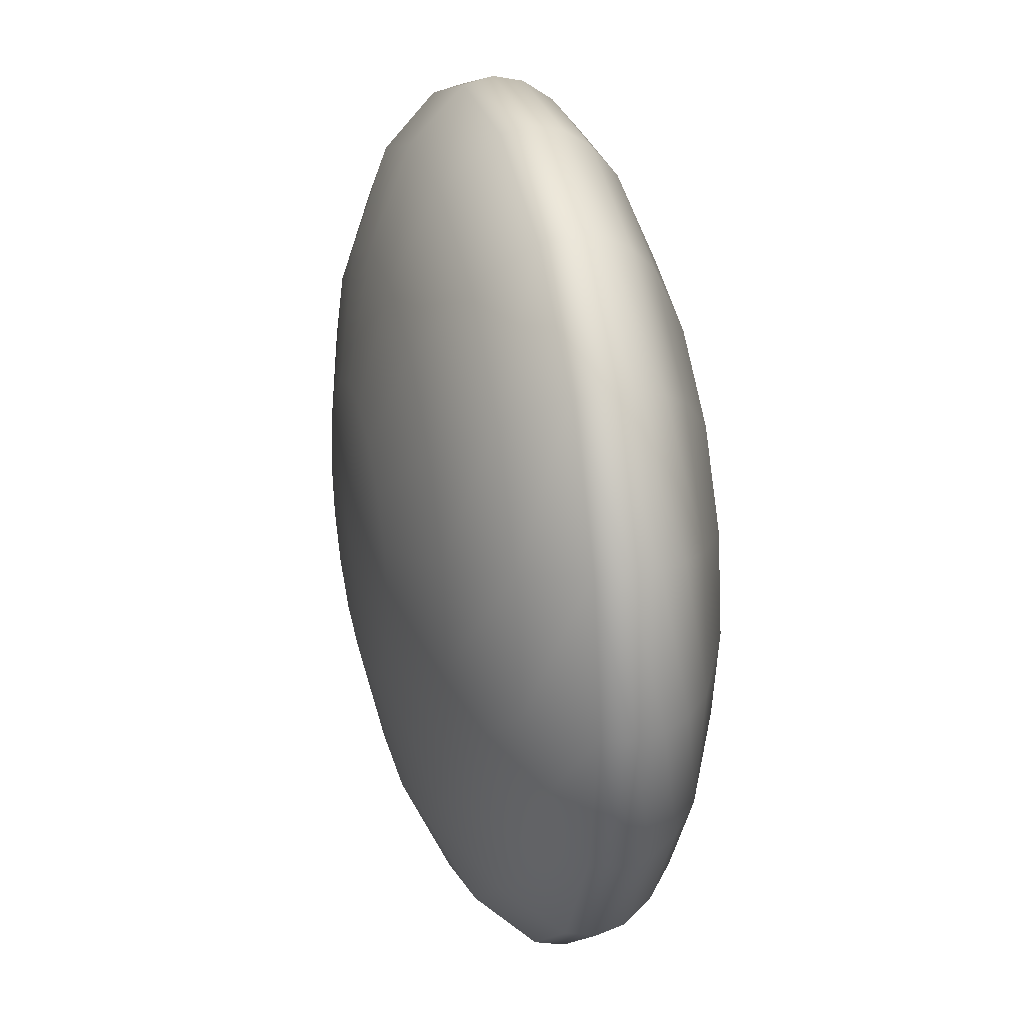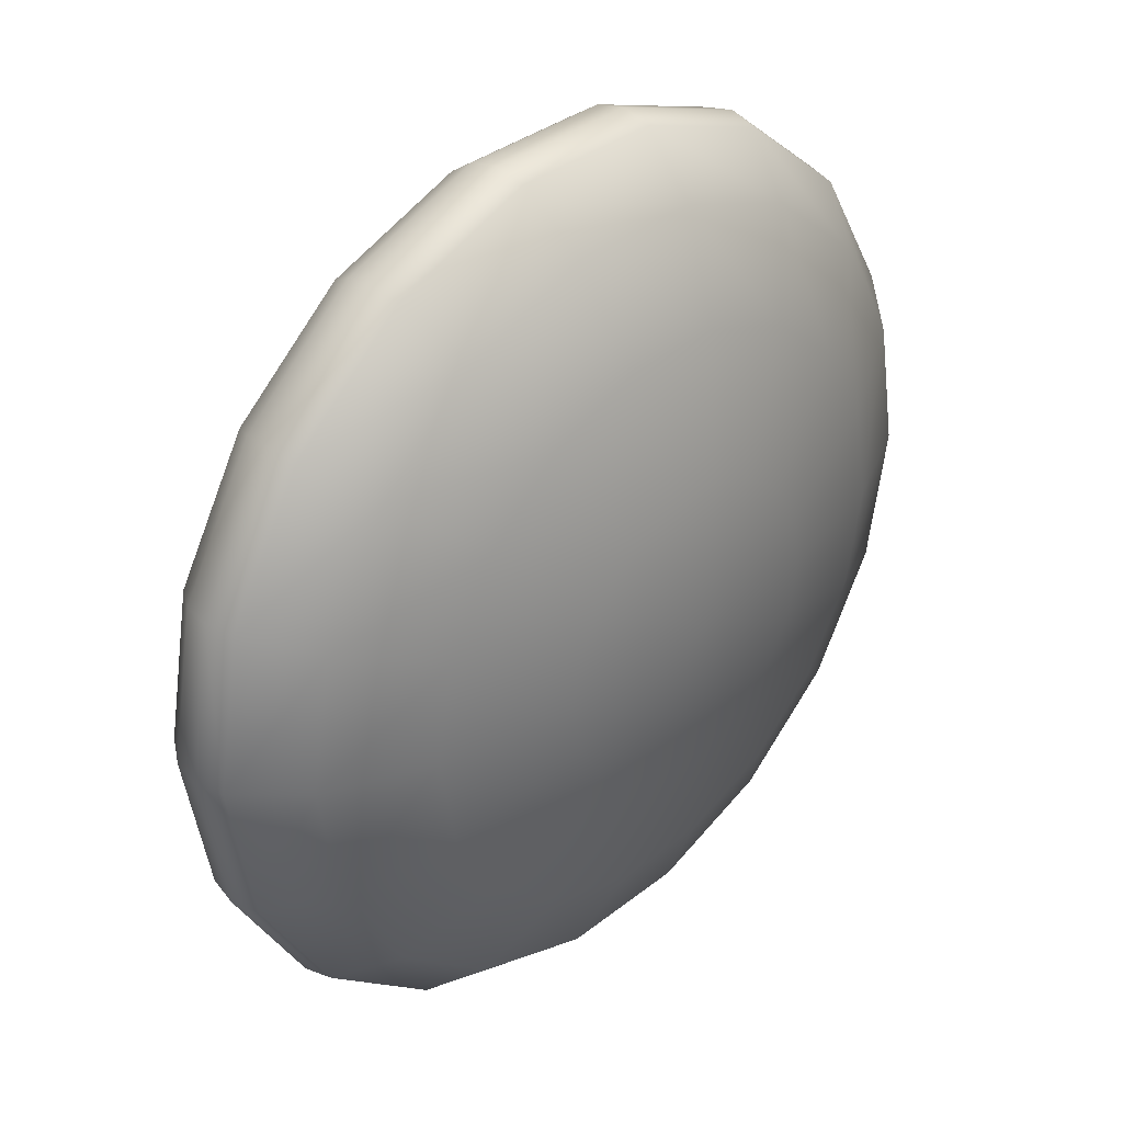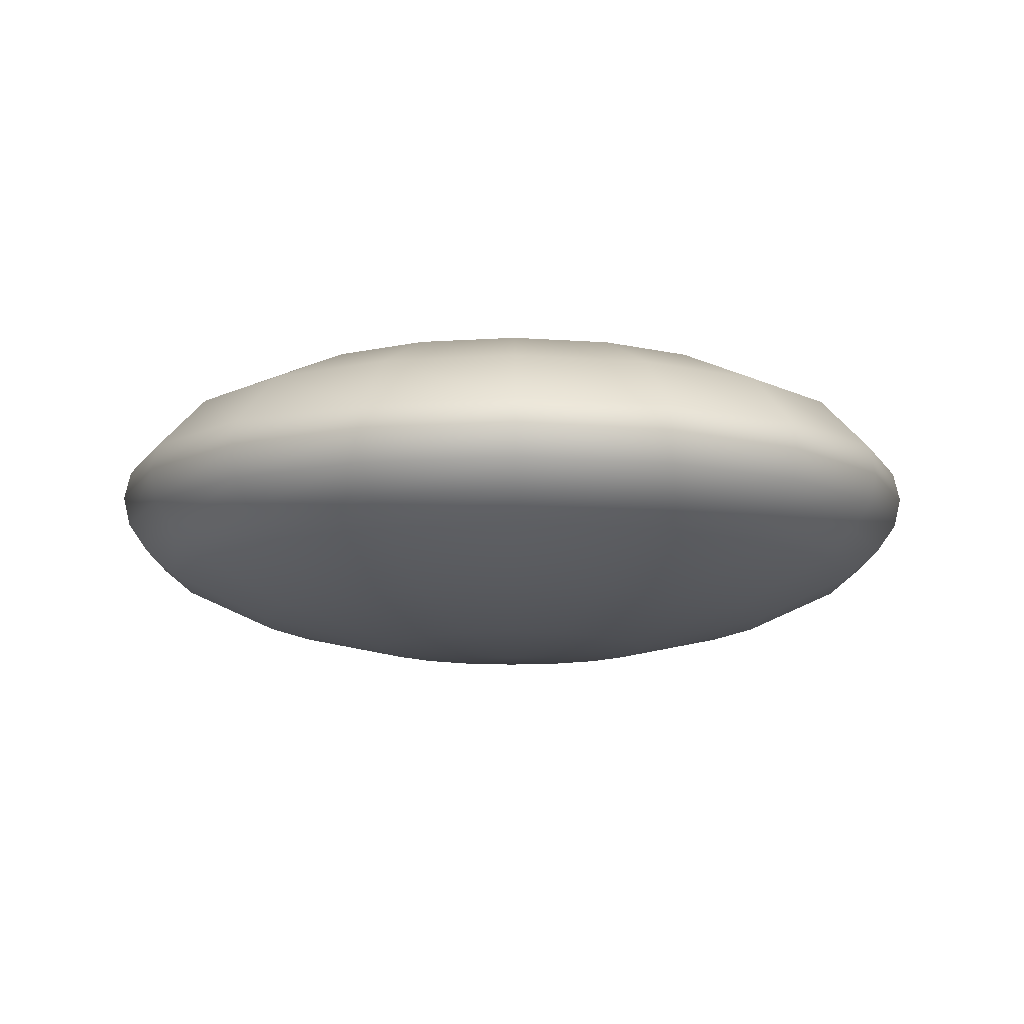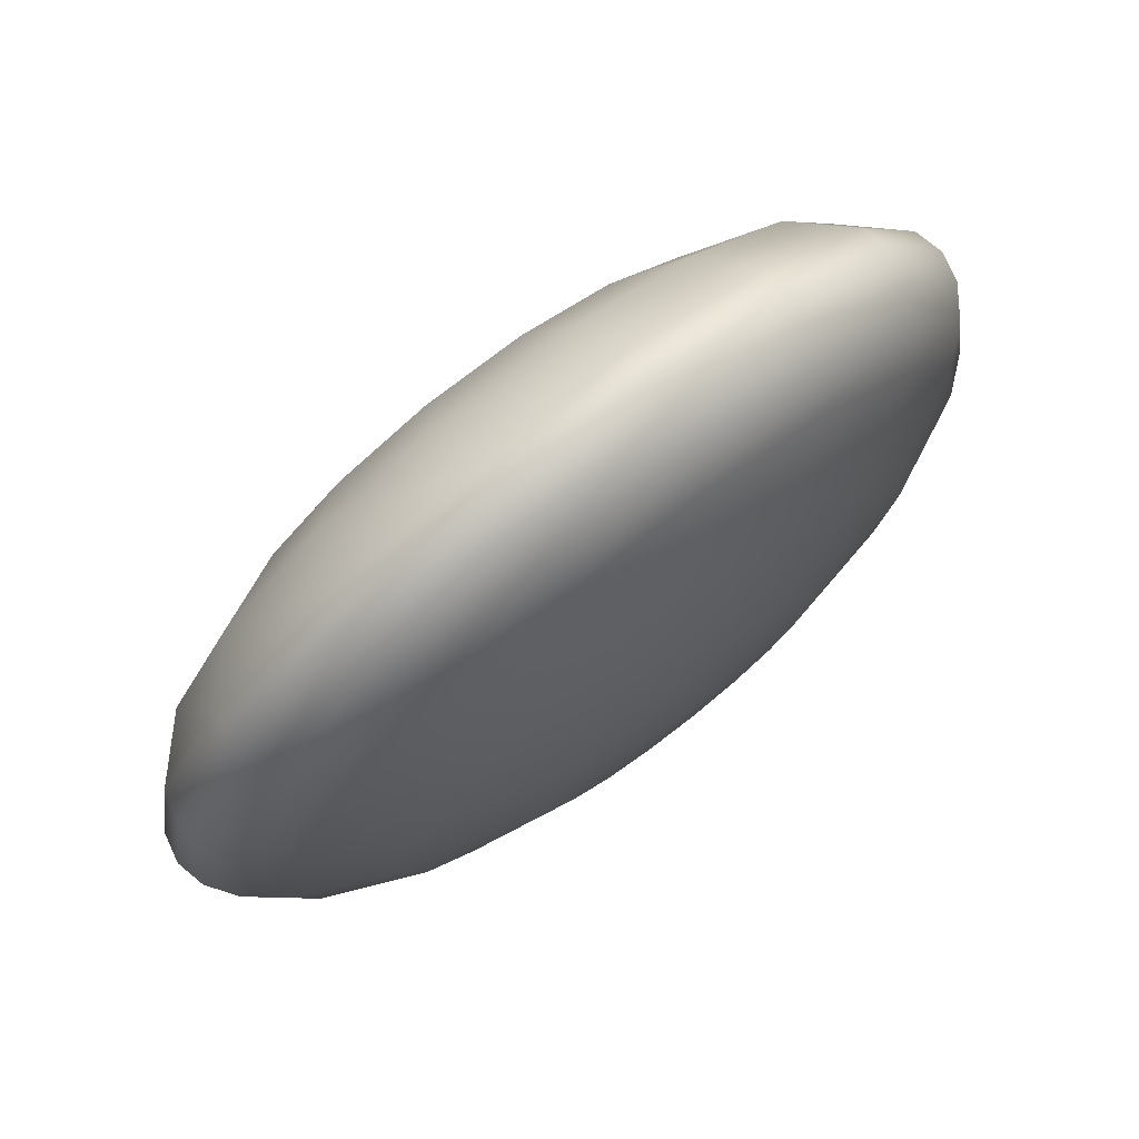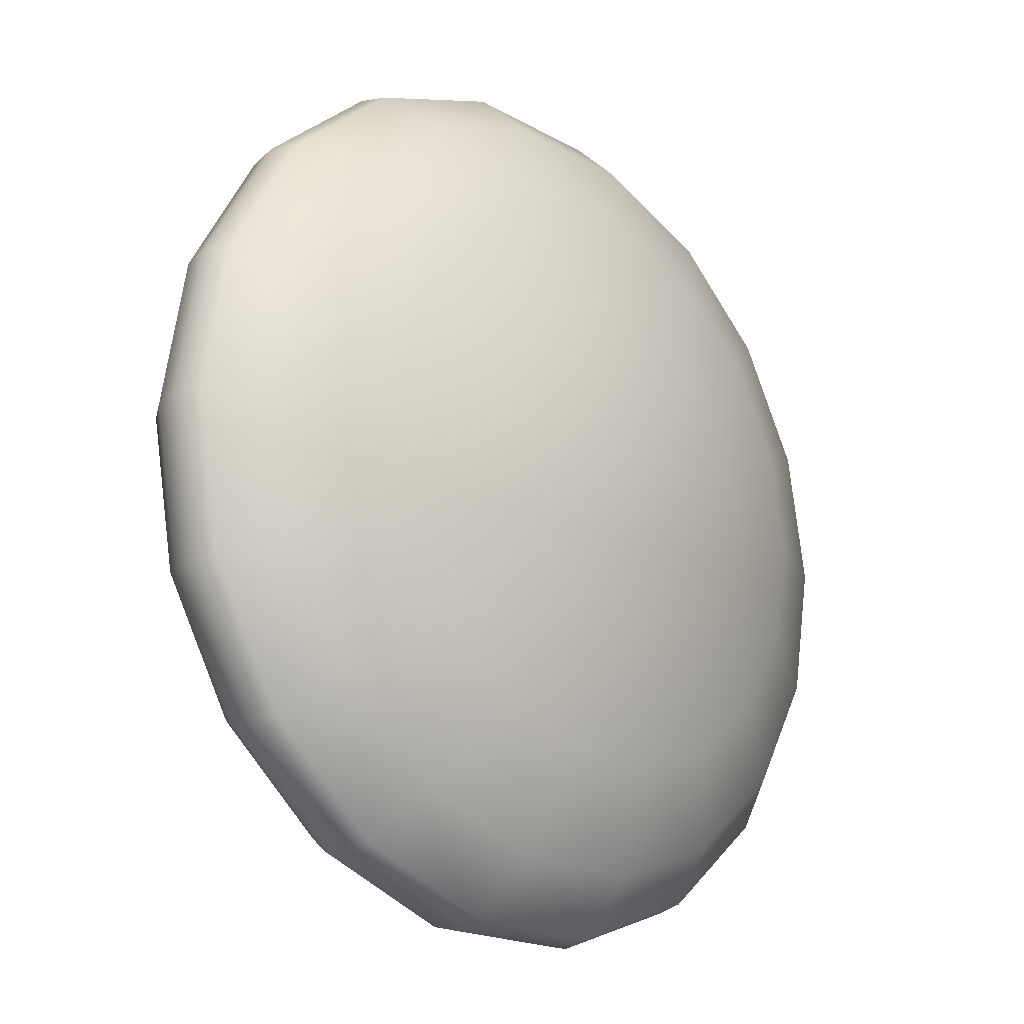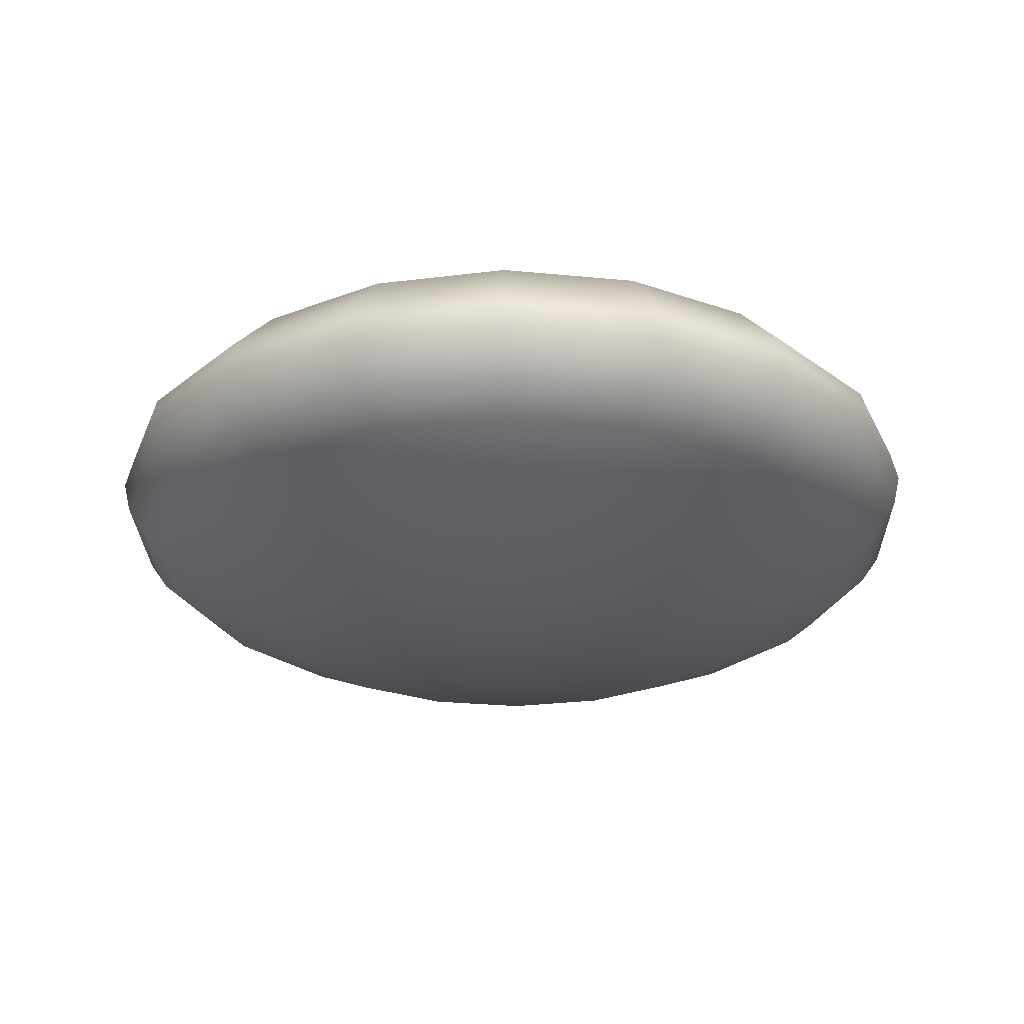
<metadata>
{"format":"obj","ext":"obj","renderer":"f3d","projection":"perspective","resolution":1024,"background":"white","views":[{"elev":27.5,"azim":-103.8,"up":"+Z"},{"elev":35.3,"azim":133.8,"up":"+Z"},{"elev":-10.8,"azim":109.5,"up":"+Y"},{"elev":76.8,"azim":-37.6,"up":"+Z"},{"elev":-19.0,"azim":133.2,"up":"+Z"},{"elev":-26.3,"azim":-128.8,"up":"+Y"}]}
</metadata>
<code>
g default
v 0.03214 -0.03609 -0.2506
v 0.0262 -0.03609 -0.2609
v 0.0171 -0.03609 -0.2685
v 0.005939 -0.03609 -0.2726
v -0.005939 -0.03609 -0.2726
v -0.0171 -0.03609 -0.2685
v -0.0262 -0.03609 -0.2609
v -0.03214 -0.03609 -0.2506
v -0.0342 -0.03609 -0.2389
v -0.03214 -0.03609 -0.2272
v -0.0262 -0.03609 -0.2169
v -0.0171 -0.03609 -0.2093
v -0.005939 -0.03609 -0.2052
v 0.005939 -0.03609 -0.2052
v 0.0171 -0.03609 -0.2093
v 0.0262 -0.03609 -0.2169
v 0.03214 -0.03609 -0.2272
v 0.0342 -0.03609 -0.2389
v 0.0604 -0.02942 -0.2609
v 0.04924 -0.02942 -0.2802
v 0.03214 -0.02942 -0.2946
v 0.01116 -0.02942 -0.3022
v -0.01116 -0.02942 -0.3022
v -0.03214 -0.02942 -0.2946
v -0.04924 -0.02942 -0.2802
v -0.0604 -0.02942 -0.2609
v -0.06428 -0.02942 -0.2389
v -0.0604 -0.02942 -0.2169
v -0.04924 -0.02942 -0.1976
v -0.03214 -0.02942 -0.1833
v -0.01116 -0.02942 -0.1756
v 0.01116 -0.02942 -0.1756
v 0.03214 -0.02942 -0.1833
v 0.04924 -0.02942 -0.1976
v 0.0604 -0.02942 -0.2169
v 0.06428 -0.02942 -0.2389
v 0.08138 -0.0192 -0.2685
v 0.06634 -0.0192 -0.2946
v 0.0433 -0.0192 -0.3139
v 0.01504 -0.0192 -0.3242
v -0.01504 -0.0192 -0.3242
v -0.0433 -0.0192 -0.3139
v -0.06634 -0.0192 -0.2946
v -0.08138 -0.0192 -0.2685
v -0.0866 -0.0192 -0.2389
v -0.08138 -0.0192 -0.2093
v -0.06634 -0.0192 -0.1833
v -0.0433 -0.0192 -0.1639
v -0.01504 -0.0192 -0.1536
v 0.01504 -0.0192 -0.1536
v 0.0433 -0.0192 -0.1639
v 0.06634 -0.0192 -0.1833
v 0.08138 -0.0192 -0.2093
v 0.0866 -0.0192 -0.2389
v 0.0883 -0.01314 -0.2711
v 0.07198 -0.01314 -0.2993
v 0.04698 -0.01314 -0.3203
v 0.01632 -0.01314 -0.3315
v -0.01632 -0.01314 -0.3315
v -0.04698 -0.01314 -0.3203
v -0.07198 -0.01314 -0.2993
v -0.0883 -0.01314 -0.2711
v -0.09397 -0.01314 -0.2389
v -0.0883 -0.01314 -0.2068
v -0.07198 -0.01314 -0.1785
v -0.04698 -0.01314 -0.1575
v -0.01632 -0.01314 -0.1464
v 0.01632 -0.01314 -0.1464
v 0.04698 -0.01314 -0.1575
v 0.07198 -0.01314 -0.1785
v 0.0883 -0.01314 -0.2068
v 0.09397 -0.01314 -0.2389
v 0.09254 -0.006669 -0.2726
v 0.07544 -0.006669 -0.3022
v 0.04924 -0.006669 -0.3242
v 0.0171 -0.006669 -0.3359
v -0.0171 -0.006669 -0.3359
v -0.04924 -0.006669 -0.3242
v -0.07544 -0.006669 -0.3022
v -0.09254 -0.006669 -0.2726
v -0.09848 -0.006669 -0.2389
v -0.09254 -0.006669 -0.2052
v -0.07544 -0.006669 -0.1756
v -0.04924 -0.006669 -0.1536
v -0.0171 -0.006669 -0.1419
v 0.0171 -0.006669 -0.1419
v 0.04924 -0.006669 -0.1536
v 0.07544 -0.006669 -0.1756
v 0.09254 -0.006669 -0.2052
v 0.09848 -0.006669 -0.2389
v 0.09397 0 -0.2731
v 0.0766 0 -0.3032
v 0.05 0 -0.3255
v 0.01736 -0 -0.3374
v -0.01736 -0 -0.3374
v -0.05 0 -0.3255
v -0.0766 0 -0.3032
v -0.09397 0 -0.2731
v -0.1 0 -0.2389
v -0.09397 0 -0.2047
v -0.0766 0 -0.1746
v -0.05 0 -0.1523
v -0.01736 0 -0.1404
v 0.01736 0 -0.1404
v 0.05 0 -0.1523
v 0.0766 0 -0.1746
v 0.09397 -0 -0.2047
v 0.1 -0 -0.2389
v 0.09254 0.006669 -0.2726
v 0.07544 0.006669 -0.3022
v 0.04924 0.006669 -0.3242
v 0.0171 0.006669 -0.3359
v -0.0171 0.006669 -0.3359
v -0.04924 0.006669 -0.3242
v -0.07544 0.006669 -0.3022
v -0.09254 0.006669 -0.2726
v -0.09848 0.006669 -0.2389
v -0.09254 0.006669 -0.2052
v -0.07544 0.006669 -0.1756
v -0.04924 0.006669 -0.1536
v -0.0171 0.006669 -0.1419
v 0.0171 0.006669 -0.1419
v 0.04924 0.006669 -0.1536
v 0.07544 0.006669 -0.1756
v 0.09254 0.006669 -0.2052
v 0.09848 0.006669 -0.2389
v 0.08138 0.0192 -0.2685
v 0.06634 0.0192 -0.2946
v 0.0433 0.0192 -0.3139
v 0.01504 0.0192 -0.3242
v -0.01504 0.0192 -0.3242
v -0.0433 0.0192 -0.3139
v -0.06634 0.0192 -0.2946
v -0.08138 0.0192 -0.2685
v -0.0866 0.0192 -0.2389
v -0.08138 0.0192 -0.2093
v -0.06634 0.0192 -0.1833
v -0.0433 0.0192 -0.1639
v -0.01504 0.0192 -0.1536
v 0.01504 0.0192 -0.1536
v 0.0433 0.0192 -0.1639
v 0.06634 0.0192 -0.1833
v 0.08138 0.0192 -0.2093
v 0.0866 0.0192 -0.2389
v 0.0604 0.02942 -0.2609
v 0.04924 0.02942 -0.2802
v 0.03214 0.02942 -0.2946
v 0.01116 0.02942 -0.3022
v -0.01116 0.02942 -0.3022
v -0.03214 0.02942 -0.2946
v -0.04924 0.02942 -0.2802
v -0.0604 0.02942 -0.2609
v -0.06428 0.02942 -0.2389
v -0.0604 0.02942 -0.2169
v -0.04924 0.02942 -0.1976
v -0.03214 0.02942 -0.1833
v -0.01116 0.02942 -0.1756
v 0.01116 0.02942 -0.1756
v 0.03214 0.02942 -0.1833
v 0.04924 0.02942 -0.1976
v 0.0604 0.02942 -0.2169
v 0.06428 0.02942 -0.2389
v 0.03214 0.03609 -0.2506
v 0.0262 0.03609 -0.2609
v 0.0171 0.03609 -0.2685
v 0.005939 0.03609 -0.2726
v -0.005939 0.03609 -0.2726
v -0.0171 0.03609 -0.2685
v -0.0262 0.03609 -0.2609
v -0.03214 0.03609 -0.2506
v -0.0342 0.03609 -0.2389
v -0.03214 0.03609 -0.2272
v -0.0262 0.03609 -0.2169
v -0.0171 0.03609 -0.2093
v -0.005939 0.03609 -0.2052
v 0.005939 0.03609 -0.2052
v 0.0171 0.03609 -0.2093
v 0.0262 0.03609 -0.2169
v 0.03214 0.03609 -0.2272
v 0.0342 0.03609 -0.2389
v -0 -0.03841 -0.2389
v 0 0.03841 -0.2389
g polySurface5
f 2 1 181
f 3 2 181
f 4 3 181
f 5 4 181
f 6 5 181
f 7 6 181
f 8 7 181
f 9 8 181
f 10 9 181
f 11 10 181
f 12 11 181
f 13 12 181
f 14 13 181
f 15 14 181
f 16 15 181
f 17 16 181
f 18 17 181
f 1 18 181
f 2 20 19 1
f 3 21 20 2
f 4 22 21 3
f 5 23 22 4
f 6 24 23 5
f 7 25 24 6
f 8 26 25 7
f 9 27 26 8
f 10 28 27 9
f 11 29 28 10
f 12 30 29 11
f 13 31 30 12
f 14 32 31 13
f 15 33 32 14
f 16 34 33 15
f 17 35 34 16
f 18 36 35 17
f 1 19 36 18
f 20 38 37 19
f 21 39 38 20
f 22 40 39 21
f 23 41 40 22
f 24 42 41 23
f 25 43 42 24
f 26 44 43 25
f 27 45 44 26
f 28 46 45 27
f 29 47 46 28
f 30 48 47 29
f 31 49 48 30
f 32 50 49 31
f 33 51 50 32
f 34 52 51 33
f 35 53 52 34
f 36 54 53 35
f 19 37 54 36
f 37 38 56 55
f 38 39 57 56
f 39 40 58 57
f 40 41 59 58
f 41 42 60 59
f 42 43 61 60
f 43 44 62 61
f 44 45 63 62
f 45 46 64 63
f 46 47 65 64
f 47 48 66 65
f 48 49 67 66
f 49 50 68 67
f 50 51 69 68
f 51 52 70 69
f 52 53 71 70
f 53 54 72 71
f 54 37 55 72
f 55 56 74 73
f 56 57 75 74
f 57 58 76 75
f 58 59 77 76
f 59 60 78 77
f 60 61 79 78
f 61 62 80 79
f 62 63 81 80
f 63 64 82 81
f 64 65 83 82
f 65 66 84 83
f 66 67 85 84
f 67 68 86 85
f 68 69 87 86
f 69 70 88 87
f 70 71 89 88
f 71 72 90 89
f 72 55 73 90
f 73 74 92 91
f 74 75 93 92
f 75 76 94 93
f 76 77 95 94
f 77 78 96 95
f 78 79 97 96
f 79 80 98 97
f 80 81 99 98
f 81 82 100 99
f 82 83 101 100
f 83 84 102 101
f 84 85 103 102
f 85 86 104 103
f 86 87 105 104
f 87 88 106 105
f 88 89 107 106
f 89 90 108 107
f 90 73 91 108
f 91 92 110 109
f 92 93 111 110
f 93 94 112 111
f 94 95 113 112
f 95 96 114 113
f 96 97 115 114
f 97 98 116 115
f 98 99 117 116
f 99 100 118 117
f 100 101 119 118
f 101 102 120 119
f 102 103 121 120
f 103 104 122 121
f 104 105 123 122
f 105 106 124 123
f 106 107 125 124
f 107 108 126 125
f 108 91 109 126
f 110 128 127 109
f 111 129 128 110
f 112 130 129 111
f 113 131 130 112
f 114 132 131 113
f 115 133 132 114
f 116 134 133 115
f 117 135 134 116
f 118 136 135 117
f 119 137 136 118
f 120 138 137 119
f 121 139 138 120
f 122 140 139 121
f 123 141 140 122
f 124 142 141 123
f 125 143 142 124
f 126 144 143 125
f 109 127 144 126
f 128 146 145 127
f 129 147 146 128
f 130 148 147 129
f 131 149 148 130
f 132 150 149 131
f 133 151 150 132
f 134 152 151 133
f 135 153 152 134
f 136 154 153 135
f 137 155 154 136
f 138 156 155 137
f 139 157 156 138
f 140 158 157 139
f 141 159 158 140
f 142 160 159 141
f 143 161 160 142
f 144 162 161 143
f 127 145 162 144
f 146 164 163 145
f 147 165 164 146
f 148 166 165 147
f 149 167 166 148
f 150 168 167 149
f 151 169 168 150
f 152 170 169 151
f 153 171 170 152
f 154 172 171 153
f 155 173 172 154
f 156 174 173 155
f 157 175 174 156
f 158 176 175 157
f 159 177 176 158
f 160 178 177 159
f 161 179 178 160
f 162 180 179 161
f 145 163 180 162
f 164 182 163
f 165 182 164
f 166 182 165
f 167 182 166
f 168 182 167
f 169 182 168
f 170 182 169
f 171 182 170
f 172 182 171
f 173 182 172
f 174 182 173
f 175 182 174
f 176 182 175
f 177 182 176
f 178 182 177
f 179 182 178
f 180 182 179
f 163 182 180

</code>
